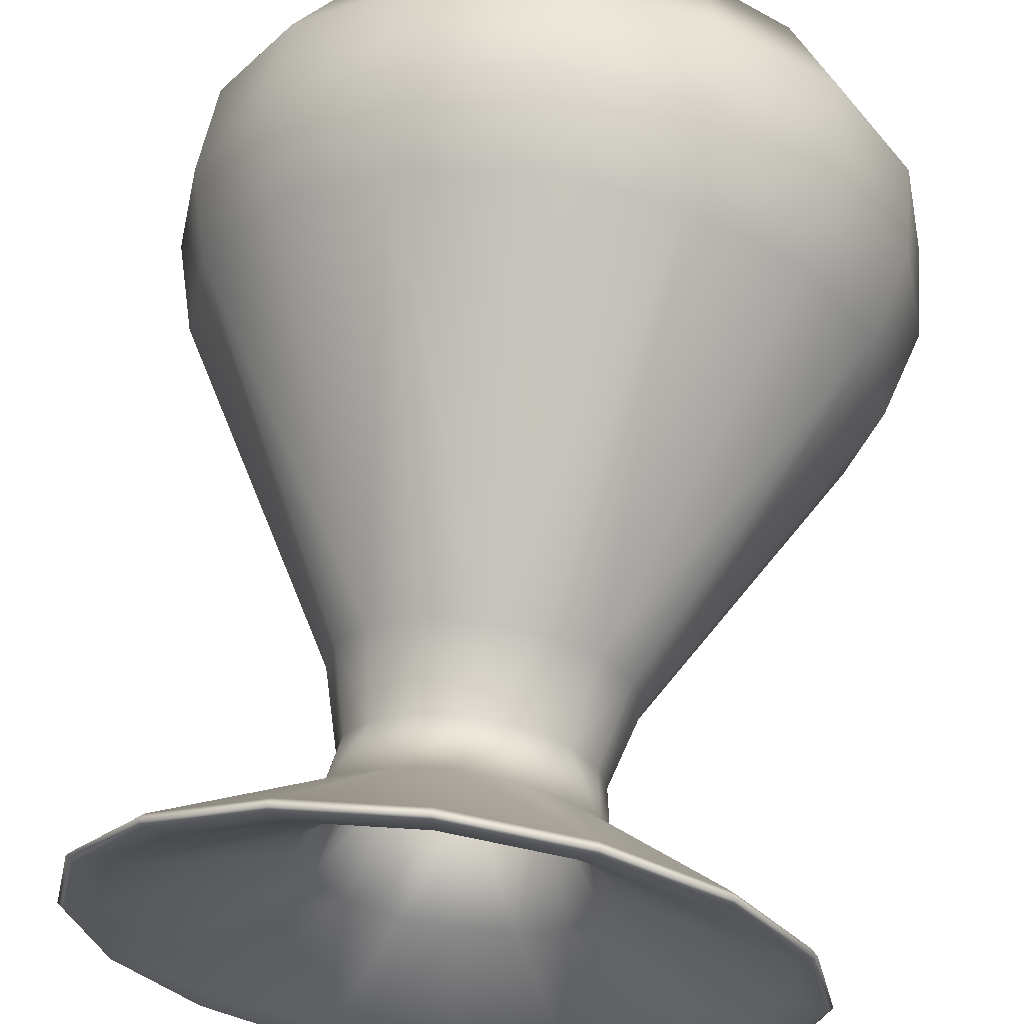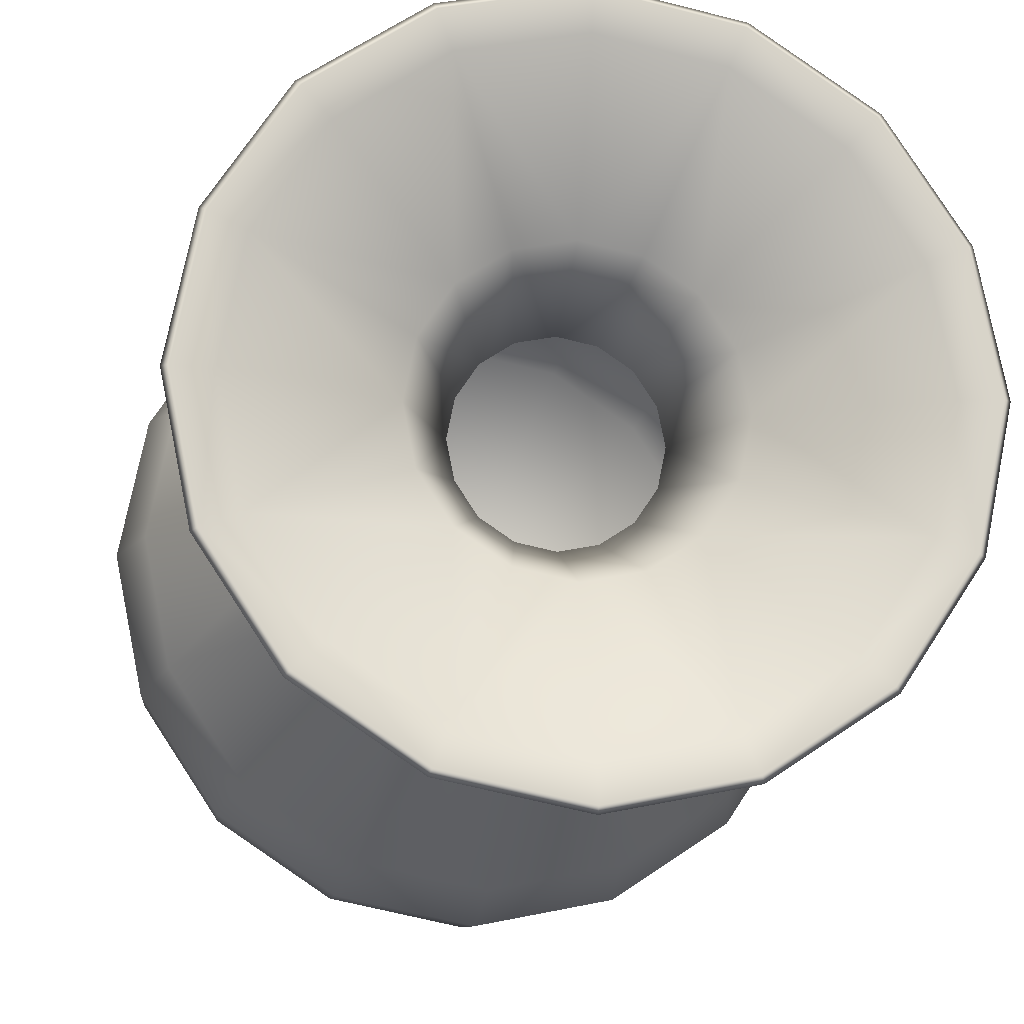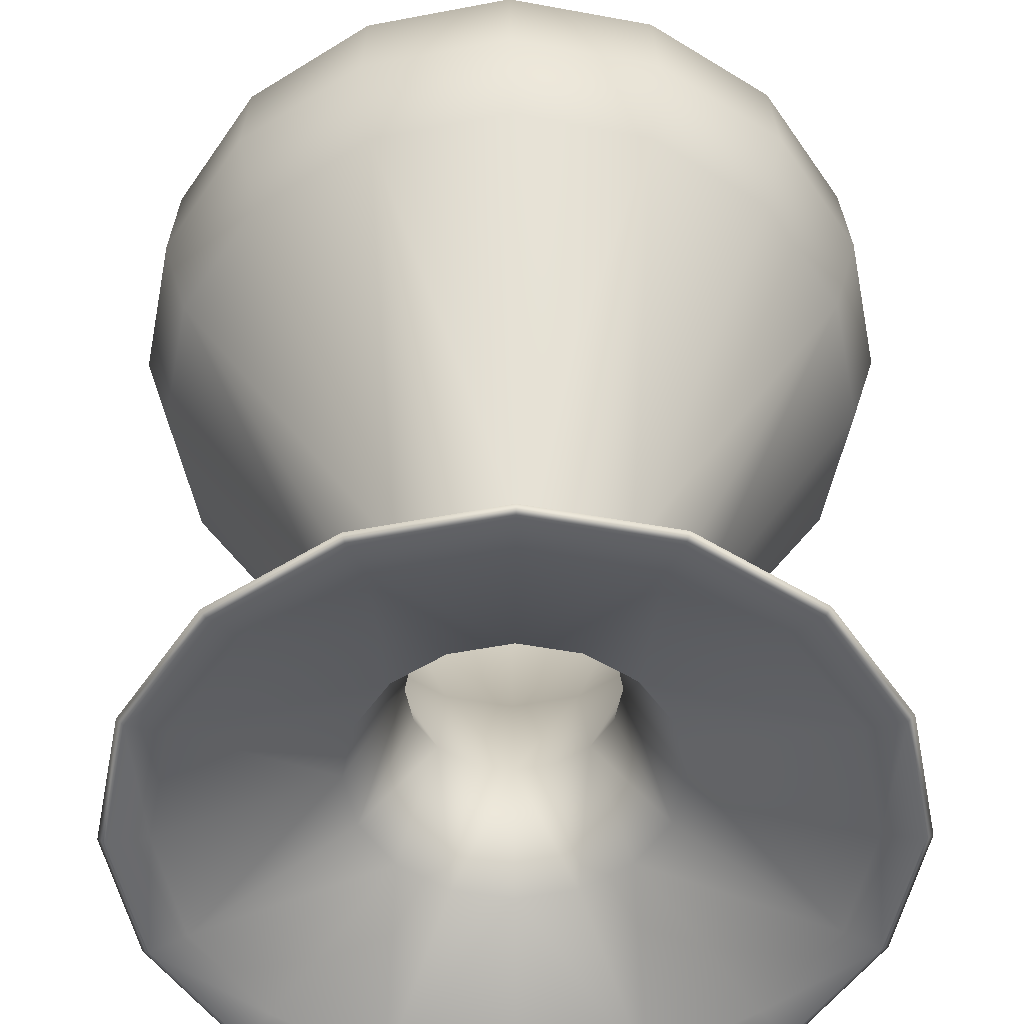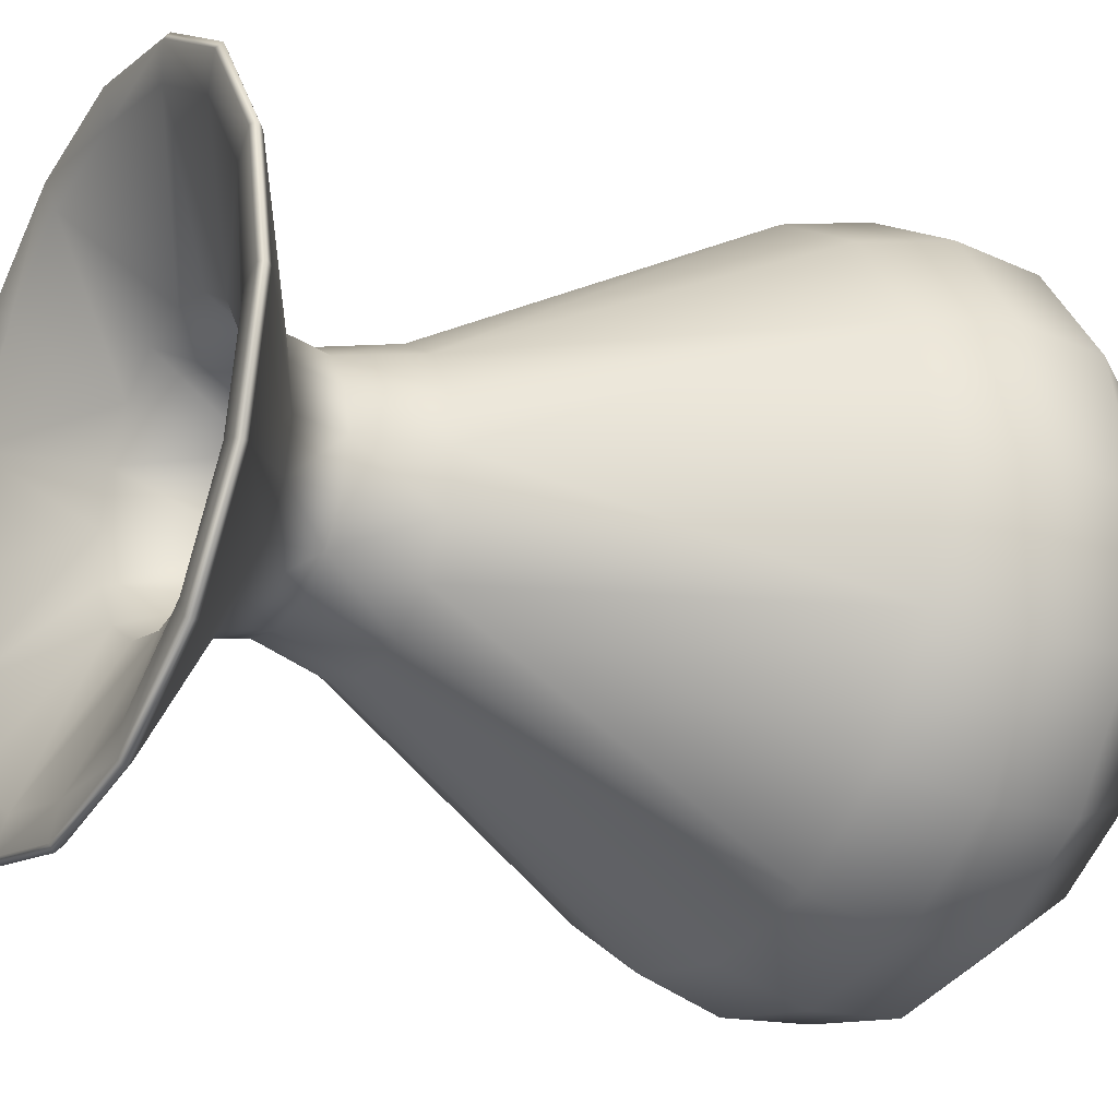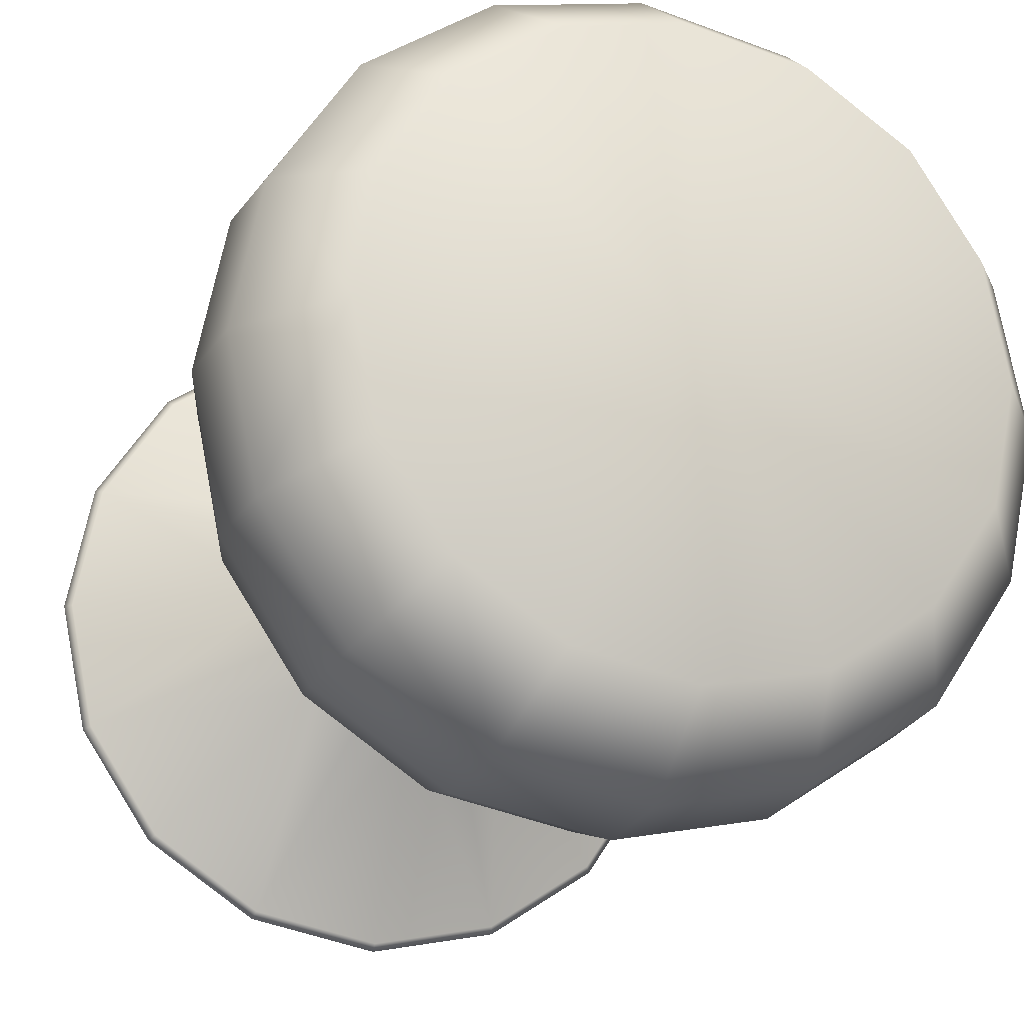
<metadata>
{"format":"obj","ext":"obj","renderer":"f3d","projection":"perspective","resolution":1024,"background":"white","views":[{"elev":62.7,"azim":8.0,"up":"+Y"},{"elev":-13.5,"azim":-8.6,"up":"+Y"},{"elev":37.3,"azim":-0.4,"up":"+Y"},{"elev":-24.3,"azim":59.8,"up":"+Y"},{"elev":-19.1,"azim":160.7,"up":"+Y"}]}
</metadata>
<code>
g default
v 2.334 0 -0.1422
v 0 -2.334 -0.1422
v 1.65 -1.65 -0.1422
v 1.823 -0 -1.392
v 1.289 -1.289 -1.392
v 1.683 -0.697 -1.392
v 2.154 -0.8922 -0.1422
v 2.289 -0 -0.7518
v 2.113 -0.8751 -0.7518
v 1.619 -1.619 -0.7518
v 0 -1.823 -1.392
v 0.697 -1.683 -1.392
v 0.8922 -2.154 -0.1422
v 0.8751 -2.113 -0.7518
v 0 -2.289 -0.7518
v 2.165 0 0.4503
v 1.531 -1.531 0.4503
v 1.997 -0.8274 0.4503
v 0 -2.165 0.4503
v 0.8274 -1.997 0.4503
v -2.334 -0 -0.1422
v -1.65 -1.65 -0.1422
v -1.289 -1.289 -1.392
v -0.697 -1.683 -1.392
v -0.8922 -2.154 -0.1422
v -0.8751 -2.113 -0.7518
v -1.619 -1.619 -0.7518
v -1.823 -0 -1.392
v -1.683 -0.697 -1.392
v -2.154 -0.8922 -0.1422
v -2.113 -0.8751 -0.7518
v -2.289 -0 -0.7518
v -1.531 -1.531 0.4503
v -0.8274 -1.997 0.4503
v -2.165 -0 0.4503
v -1.997 -0.8274 0.4503
v 0.8508 0 3.467
v 0 -0.8508 3.467
v 0.6016 -0.6016 3.467
v 0.9329 0 2.602
v 0.6597 -0.6597 2.602
v 0.8609 -0.3566 2.602
v 0.7851 -0.3252 3.467
v 0.7868 0 3.122
v 0.7261 -0.3007 3.122
v 0.5563 -0.5563 3.122
v 0 -0.9329 2.602
v 0.3566 -0.8609 2.602
v 0.3252 -0.7851 3.467
v 0.3007 -0.7261 3.122
v 0 -0.7868 3.122
v -0.8508 0 3.467
v -0.6016 -0.6016 3.467
v -0.6597 -0.6597 2.602
v -0.3566 -0.8609 2.602
v -0.3252 -0.7851 3.467
v -0.3007 -0.7261 3.122
v -0.5563 -0.5563 3.122
v -0.9329 0 2.602
v -0.8609 -0.3566 2.602
v -0.7851 -0.3252 3.467
v -0.7261 -0.3007 3.122
v -0.7868 0 3.122
v -0 2.334 -0.1422
v -1.65 1.65 -0.1422
v -1.289 1.289 -1.392
v -1.683 0.697 -1.392
v -2.154 0.8922 -0.1422
v -2.113 0.8751 -0.7518
v -1.619 1.619 -0.7518
v -0 1.823 -1.392
v -0.697 1.683 -1.392
v -0.8922 2.154 -0.1422
v -0.8751 2.113 -0.7518
v -0 2.289 -0.7518
v -1.531 1.531 0.4503
v -1.997 0.8274 0.4503
v -0 2.165 0.4503
v -0.8274 1.997 0.4503
v 1.65 1.65 -0.1422
v 1.289 1.289 -1.392
v 0.697 1.683 -1.392
v 0.8922 2.154 -0.1422
v 0.8751 2.113 -0.7518
v 1.619 1.619 -0.7518
v 0 -0 -1.392
v 1.683 0.697 -1.392
v 2.154 0.8922 -0.1422
v 2.113 0.8751 -0.7518
v 1.531 1.531 0.4503
v 0.8274 1.997 0.4503
v 1.997 0.8274 0.4503
v -0 0.8508 3.467
v -0.6016 0.6016 3.467
v -0.6597 0.6597 2.602
v -0.8609 0.3566 2.602
v -0.7851 0.3252 3.467
v -0.7261 0.3007 3.122
v -0.5563 0.5563 3.122
v -0 0.9329 2.602
v -0.3566 0.8609 2.602
v -0.3252 0.7851 3.467
v -0.3007 0.7261 3.122
v -0 0.7868 3.122
v 0.6016 0.6016 3.467
v 0.6597 0.6597 2.602
v 0.3566 0.8609 2.602
v 0.3252 0.7851 3.467
v 0.3007 0.7261 3.122
v 0.5563 0.5563 3.122
v 0.8609 0.3566 2.602
v 0.7851 0.3252 3.467
v 0.7261 0.3007 3.122
v 0.9248 0 3.767
v -0.9248 0 3.767
v 0 -0.9248 3.767
v 2.138 0 4.266
v 0 -2.138 4.266
v 1.512 -1.512 4.266
v 2.134 0 4.189
v 1.509 -1.509 4.189
v 1.97 -0.8158 4.189
v 1.973 -0.8172 4.266
v 2.181 0 4.235
v 2.012 -0.8336 4.235
v 1.542 -1.542 4.235
v 0 -2.134 4.189
v 0.8158 -1.97 4.189
v 0.8172 -1.973 4.266
v 0.8336 -2.012 4.235
v 0 -2.181 4.235
v 0.6539 -0.6539 3.767
v 1.909 0 4.223
v 1.35 -1.35 4.223
v 1.761 -0.7295 4.223
v 0.8534 -0.3535 3.767
v 0 -1.909 4.223
v 0.7295 -1.761 4.223
v 0.3535 -0.8534 3.767
v -2.138 0 4.266
v -1.512 -1.512 4.266
v -1.509 -1.509 4.189
v -0.8158 -1.97 4.189
v -0.8172 -1.973 4.266
v -0.8336 -2.012 4.235
v -1.542 -1.542 4.235
v -2.134 0 4.189
v -1.97 -0.8158 4.189
v -1.973 -0.8172 4.266
v -2.012 -0.8336 4.235
v -2.181 0 4.235
v -0.6539 -0.6539 3.767
v -1.35 -1.35 4.223
v -0.7295 -1.761 4.223
v -0.3535 -0.8534 3.767
v -1.909 0 4.223
v -1.761 -0.7295 4.223
v -0.8534 -0.3535 3.767
v 0.6068 0 3.061
v 0.4291 -0.4291 3.061
v 0.56 -0.2319 3.061
v 1.055 0 2.002
v 0.9738 -0.4034 2.002
v 0.7462 -0.7462 2.002
v 0 -0.6068 3.061
v 0.2319 -0.56 3.061
v 0.4034 -0.9738 2.002
v 0 -1.055 2.002
v 1.773 0 0.568
v 1.254 -1.254 0.568
v 1.636 -0.6778 0.568
v 1.732 -0 -0.9948
v 1.598 -0.6621 -0.9948
v 1.225 -1.225 -0.9948
v 0 -1.773 0.568
v 0.6778 -1.636 0.568
v 0.6621 -1.598 -0.9948
v 0 -1.732 -0.9948
v -0.4291 -0.4291 3.061
v -0.2319 -0.56 3.061
v -0.4034 -0.9738 2.002
v -0.7462 -0.7462 2.002
v -0.6068 0 3.061
v -0.56 -0.2319 3.061
v -0.9738 -0.4034 2.002
v -1.055 0 2.002
v -1.254 -1.254 0.568
v -0.6778 -1.636 0.568
v -0.6621 -1.598 -0.9948
v -1.225 -1.225 -0.9948
v -1.773 -0 0.568
v -1.636 -0.6778 0.568
v -1.598 -0.6621 -0.9948
v -1.732 -0 -0.9948
v -0 0.9248 3.767
v -0 2.138 4.266
v -1.512 1.512 4.266
v -1.509 1.509 4.189
v -1.97 0.8158 4.189
v -1.973 0.8172 4.266
v -2.012 0.8336 4.235
v -1.542 1.542 4.235
v -0 2.134 4.189
v -0.8158 1.97 4.189
v -0.8172 1.973 4.266
v -0.8336 2.012 4.235
v -0 2.181 4.235
v -0.6539 0.6539 3.767
v -1.35 1.35 4.223
v -1.761 0.7295 4.223
v -0.8534 0.3535 3.767
v -0 1.909 4.223
v -0.7295 1.761 4.223
v -0.3535 0.8534 3.767
v 1.512 1.512 4.266
v 1.509 1.509 4.189
v 0.8158 1.97 4.189
v 0.8172 1.973 4.266
v 0.8336 2.012 4.235
v 1.542 1.542 4.235
v 1.97 0.8158 4.189
v 1.973 0.8172 4.266
v 2.012 0.8336 4.235
v 0.6539 0.6539 3.767
v 1.35 1.35 4.223
v 0.7295 1.761 4.223
v 0.3535 0.8534 3.767
v 1.761 0.7295 4.223
v 0.8534 0.3535 3.767
v -0.4291 0.4291 3.061
v -0.56 0.2319 3.061
v -0.9738 0.4034 2.002
v -0.7462 0.7462 2.002
v -0 0.6068 3.061
v -0.2319 0.56 3.061
v -0.4034 0.9738 2.002
v -0 1.055 2.002
v -1.254 1.254 0.568
v -1.636 0.6778 0.568
v -1.598 0.6621 -0.9948
v -1.225 1.225 -0.9948
v -0 1.773 0.568
v -0.6778 1.636 0.568
v -0.6621 1.598 -0.9948
v -0 1.732 -0.9948
v 0.4291 0.4291 3.061
v 0.2319 0.56 3.061
v 0.4034 0.9738 2.002
v 0.7462 0.7462 2.002
v 0.56 0.2319 3.061
v 0.9738 0.4034 2.002
v 1.254 1.254 0.568
v 0.6778 1.636 0.568
v 0.6621 1.598 -0.9948
v 1.225 1.225 -0.9948
v 1.636 0.6778 0.568
v 0 -0 -1.26
v 1.598 0.6621 -0.9948
g urn
f 257 172 258
f 112 221 37
f 37 221 120
f 61 148 52
f 52 148 147
f 60 59 36
f 36 59 35
f 48 47 20
f 20 47 19
f 13 2 14
f 14 2 15
f 7 3 9
f 9 3 10
f 6 5 86
f 86 4 6
f 8 1 9
f 9 1 7
f 8 9 4
f 4 9 6
f 10 5 9
f 9 5 6
f 11 86 12
f 86 5 12
f 3 13 10
f 10 13 14
f 12 5 14
f 14 5 10
f 15 11 14
f 14 11 12
f 42 41 18
f 18 41 17
f 18 17 7
f 7 17 3
f 1 16 7
f 7 16 18
f 42 18 40
f 40 18 16
f 2 13 19
f 19 13 20
f 3 17 13
f 13 17 20
f 17 41 20
f 20 41 48
f 21 32 30
f 30 32 31
f 25 22 26
f 26 22 27
f 86 24 23
f 86 11 24
f 15 2 26
f 26 2 25
f 15 26 11
f 11 26 24
f 27 23 26
f 26 23 24
f 28 86 29
f 86 23 29
f 27 22 31
f 31 22 30
f 29 23 31
f 31 23 27
f 32 28 31
f 31 28 29
f 55 54 34
f 34 54 33
f 22 25 33
f 33 25 34
f 2 19 25
f 25 19 34
f 19 47 34
f 34 47 55
f 21 30 35
f 35 30 36
f 22 33 30
f 30 33 36
f 33 54 36
f 36 54 60
f 49 128 38
f 38 128 127
f 38 51 49
f 49 51 50
f 39 46 43
f 43 46 45
f 37 43 44
f 44 43 45
f 40 44 42
f 42 44 45
f 41 42 46
f 46 42 45
f 39 49 46
f 46 49 50
f 50 48 46
f 46 48 41
f 47 48 51
f 51 48 50
f 43 122 39
f 39 122 121
f 120 122 37
f 37 122 43
f 121 128 39
f 39 128 49
f 52 63 61
f 61 63 62
f 53 58 56
f 56 58 57
f 38 56 51
f 51 56 57
f 47 51 55
f 55 51 57
f 54 55 58
f 58 55 57
f 53 61 58
f 58 61 62
f 54 58 60
f 60 58 62
f 59 60 63
f 63 60 62
f 56 143 53
f 53 143 142
f 127 143 38
f 38 143 56
f 142 148 53
f 53 148 61
f 111 40 92
f 92 40 16
f 101 100 79
f 79 100 78
f 73 64 74
f 74 64 75
f 68 65 69
f 69 65 70
f 86 67 66
f 86 28 67
f 32 21 69
f 69 21 68
f 32 69 28
f 28 69 67
f 70 66 69
f 69 66 67
f 86 72 71
f 86 66 72
f 70 65 74
f 74 65 73
f 70 74 66
f 66 74 72
f 75 71 74
f 74 71 72
f 96 95 77
f 77 95 76
f 77 76 68
f 68 76 65
f 21 35 68
f 68 35 77
f 35 59 77
f 77 59 96
f 64 73 78
f 78 73 79
f 65 76 73
f 73 76 79
f 76 95 79
f 79 95 101
f 1 8 88
f 88 8 89
f 83 80 84
f 84 80 85
f 86 82 81
f 86 71 82
f 75 64 84
f 84 64 83
f 75 84 71
f 71 84 82
f 85 81 84
f 84 81 82
f 4 86 87
f 86 81 87
f 85 80 89
f 89 80 88
f 87 81 89
f 89 81 85
f 8 4 89
f 89 4 87
f 107 106 91
f 91 106 90
f 80 83 90
f 90 83 91
f 64 78 83
f 83 78 91
f 78 100 91
f 91 100 107
f 1 88 16
f 16 88 92
f 80 90 88
f 88 90 92
f 90 106 92
f 92 106 111
f 102 204 93
f 93 204 203
f 93 104 102
f 102 104 103
f 94 99 97
f 97 99 98
f 52 97 63
f 63 97 98
f 59 63 96
f 96 63 98
f 95 96 99
f 99 96 98
f 94 102 99
f 99 102 103
f 95 99 101
f 101 99 103
f 100 101 104
f 104 101 103
f 97 199 94
f 94 199 198
f 147 199 52
f 52 199 97
f 198 204 94
f 94 204 102
f 37 44 112
f 112 44 113
f 105 110 108
f 108 110 109
f 93 108 104
f 104 108 109
f 100 104 107
f 107 104 109
f 106 107 110
f 110 107 109
f 105 112 110
f 110 112 113
f 106 110 111
f 111 110 113
f 40 111 44
f 44 111 113
f 108 217 105
f 105 217 216
f 203 217 93
f 93 217 108
f 216 221 105
f 105 221 112
f 257 194 193
f 158 115 157
f 157 115 156
f 139 116 138
f 138 116 137
f 129 118 130
f 130 118 131
f 123 119 125
f 125 119 126
f 124 117 125
f 125 117 123
f 120 124 122
f 122 124 125
f 126 121 125
f 125 121 122
f 119 129 126
f 126 129 130
f 130 128 126
f 126 128 121
f 131 127 130
f 130 127 128
f 136 132 135
f 135 132 134
f 135 134 123
f 123 134 119
f 117 133 123
f 123 133 135
f 136 135 114
f 114 135 133
f 118 129 137
f 137 129 138
f 119 134 129
f 129 134 138
f 134 132 138
f 138 132 139
f 140 151 149
f 149 151 150
f 144 141 145
f 145 141 146
f 131 118 145
f 145 118 144
f 127 131 143
f 143 131 145
f 146 142 145
f 145 142 143
f 146 141 150
f 150 141 149
f 148 142 150
f 150 142 146
f 151 147 150
f 150 147 148
f 155 152 154
f 154 152 153
f 141 144 153
f 153 144 154
f 118 137 144
f 144 137 154
f 137 116 154
f 154 116 155
f 140 149 156
f 156 149 157
f 141 153 149
f 149 153 157
f 153 152 157
f 157 152 158
f 257 178 177
f 167 176 168
f 168 176 175
f 163 171 164
f 164 171 170
f 161 160 136
f 136 160 132
f 114 159 136
f 136 159 161
f 163 162 171
f 171 162 169
f 162 163 159
f 159 163 161
f 164 160 163
f 163 160 161
f 116 139 165
f 165 139 166
f 132 160 139
f 139 160 166
f 167 164 176
f 176 164 170
f 166 160 167
f 167 160 164
f 168 165 167
f 167 165 166
f 257 174 173
f 172 257 173
f 169 172 171
f 171 172 173
f 174 170 173
f 173 170 171
f 257 177 174
f 177 176 174
f 174 176 170
f 178 175 177
f 177 175 176
f 185 192 186
f 186 192 191
f 181 188 182
f 182 188 187
f 152 155 179
f 179 155 180
f 116 165 155
f 155 165 180
f 181 168 188
f 188 168 175
f 168 181 165
f 165 181 180
f 182 179 181
f 181 179 180
f 115 158 183
f 183 158 184
f 152 179 158
f 158 179 184
f 185 182 192
f 192 182 187
f 184 179 185
f 185 179 182
f 186 183 185
f 185 183 184
f 257 190 189
f 257 189 178
f 189 188 178
f 178 188 175
f 190 187 189
f 189 187 188
f 257 193 190
f 193 192 190
f 190 192 187
f 194 191 193
f 193 191 192
f 229 114 228
f 228 114 133
f 214 195 213
f 213 195 212
f 205 196 206
f 206 196 207
f 200 197 201
f 201 197 202
f 151 140 201
f 201 140 200
f 147 151 199
f 199 151 201
f 202 198 201
f 201 198 199
f 202 197 206
f 206 197 205
f 198 202 204
f 204 202 206
f 207 203 206
f 206 203 204
f 211 208 210
f 210 208 209
f 210 209 200
f 200 209 197
f 140 156 200
f 200 156 210
f 156 115 210
f 210 115 211
f 196 205 212
f 212 205 213
f 197 209 205
f 205 209 213
f 209 208 213
f 213 208 214
f 117 124 222
f 222 124 223
f 218 215 219
f 219 215 220
f 207 196 219
f 219 196 218
f 203 207 217
f 217 207 219
f 220 216 219
f 219 216 217
f 220 215 223
f 223 215 222
f 221 216 223
f 223 216 220
f 124 120 223
f 223 120 221
f 227 224 226
f 226 224 225
f 215 218 225
f 225 218 226
f 196 212 218
f 218 212 226
f 212 195 226
f 226 195 227
f 117 222 133
f 133 222 228
f 215 225 222
f 222 225 228
f 225 224 228
f 228 224 229
f 257 245 244
f 236 243 237
f 237 243 242
f 232 239 233
f 233 239 238
f 208 211 230
f 230 211 231
f 115 183 211
f 211 183 231
f 232 186 239
f 239 186 191
f 186 232 183
f 183 232 231
f 233 230 232
f 232 230 231
f 195 214 234
f 234 214 235
f 208 230 214
f 214 230 235
f 236 233 243
f 243 233 238
f 235 230 236
f 236 230 233
f 237 234 236
f 236 234 235
f 257 241 240
f 257 240 194
f 240 239 194
f 194 239 191
f 241 238 240
f 240 238 239
f 257 244 241
f 244 243 241
f 241 243 238
f 245 242 244
f 244 242 243
f 169 162 256
f 256 162 251
f 248 253 249
f 249 253 252
f 224 227 246
f 246 227 247
f 195 234 227
f 227 234 247
f 248 237 253
f 253 237 242
f 237 248 234
f 234 248 247
f 249 246 248
f 248 246 247
f 114 229 159
f 159 229 250
f 224 246 229
f 229 246 250
f 251 249 256
f 256 249 252
f 250 246 251
f 251 246 249
f 162 159 251
f 251 159 250
f 257 255 254
f 257 254 245
f 254 253 245
f 245 253 242
f 255 252 254
f 254 252 253
f 257 258 255
f 258 256 255
f 255 256 252
f 172 169 258
f 258 169 256

</code>
